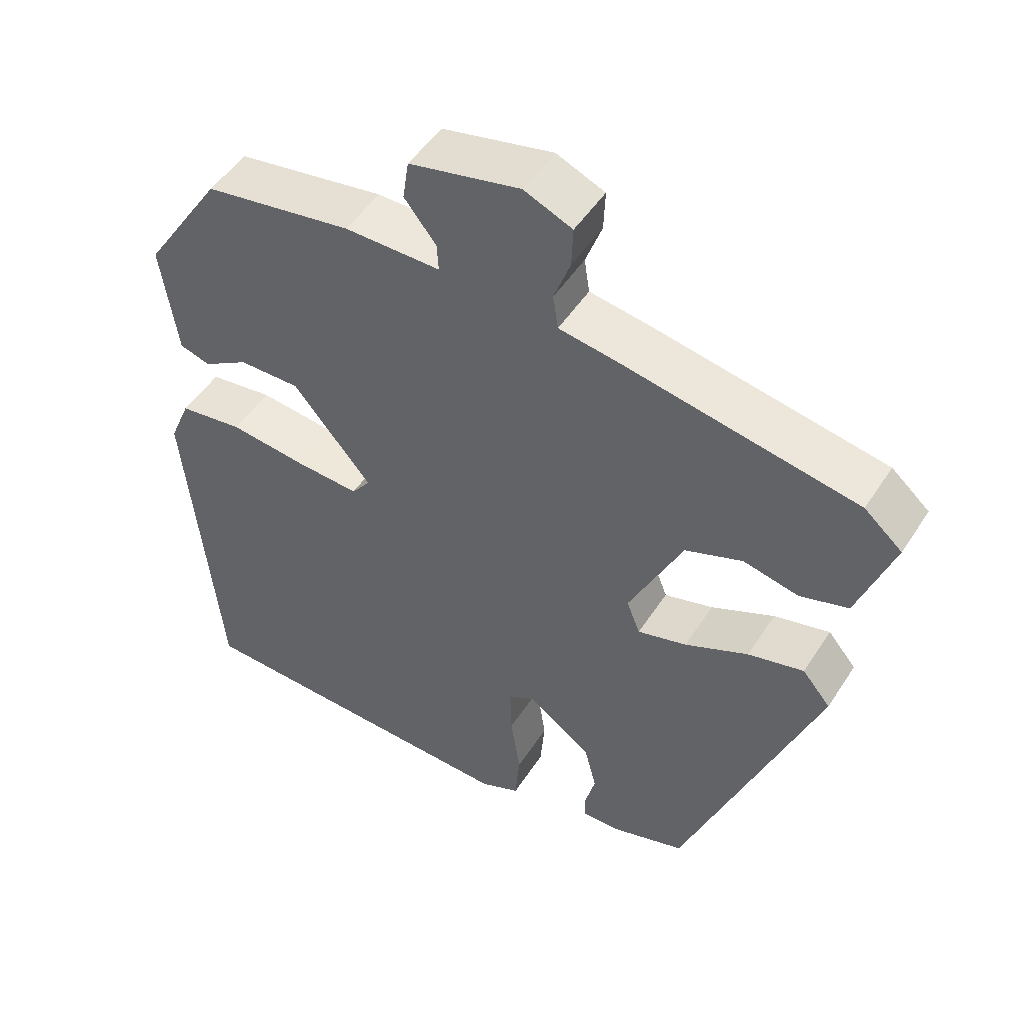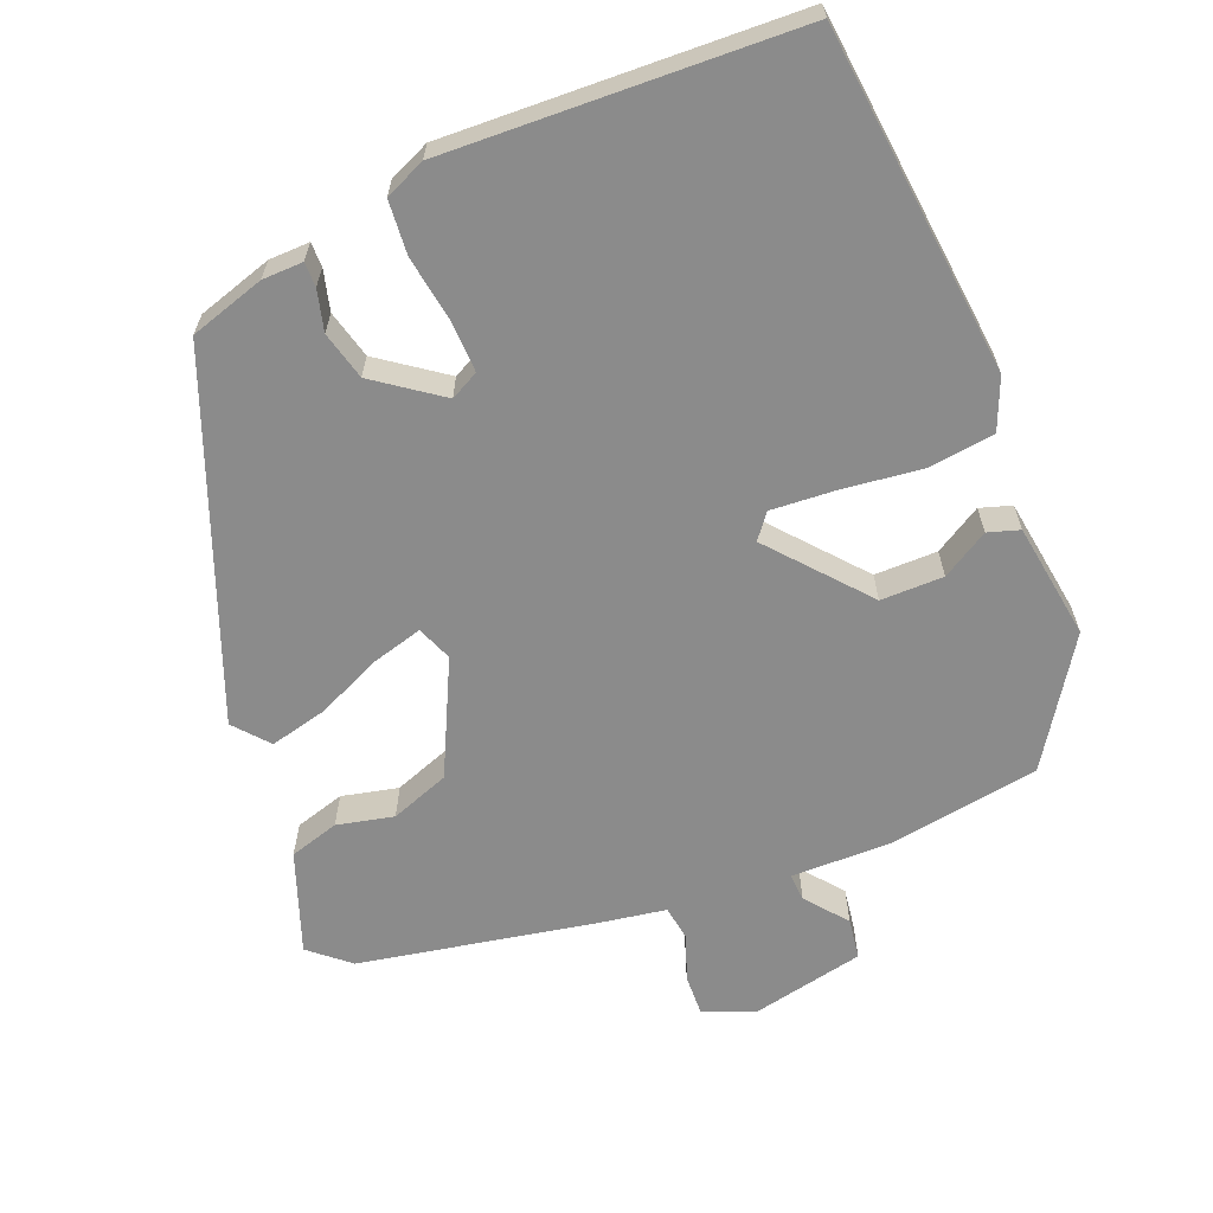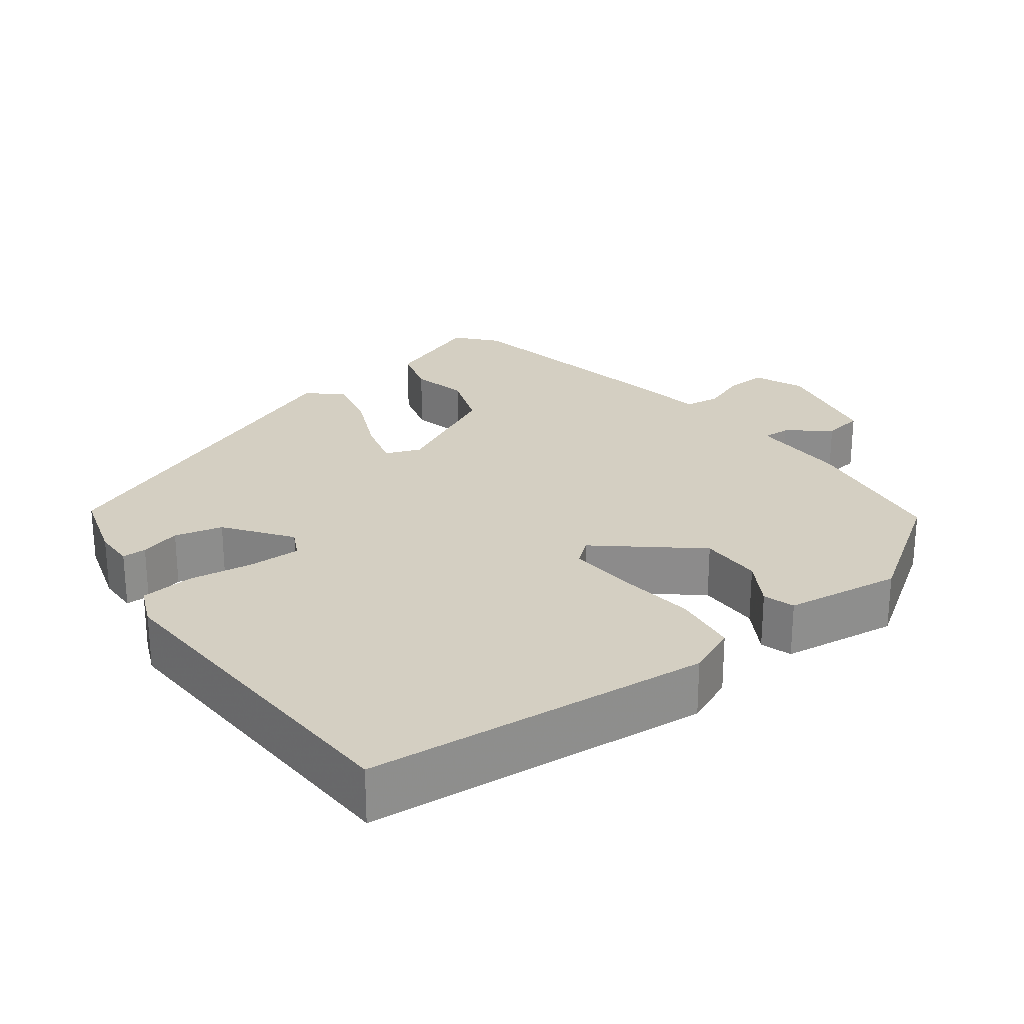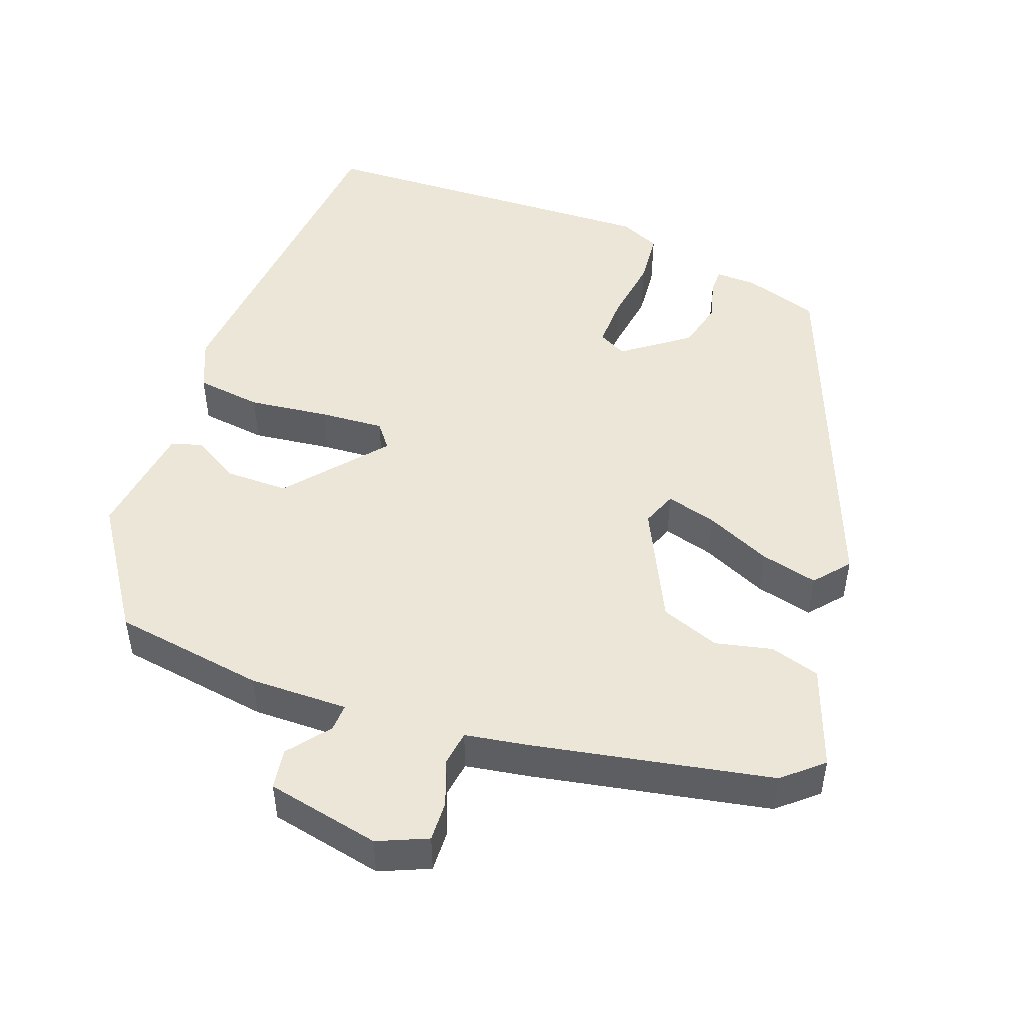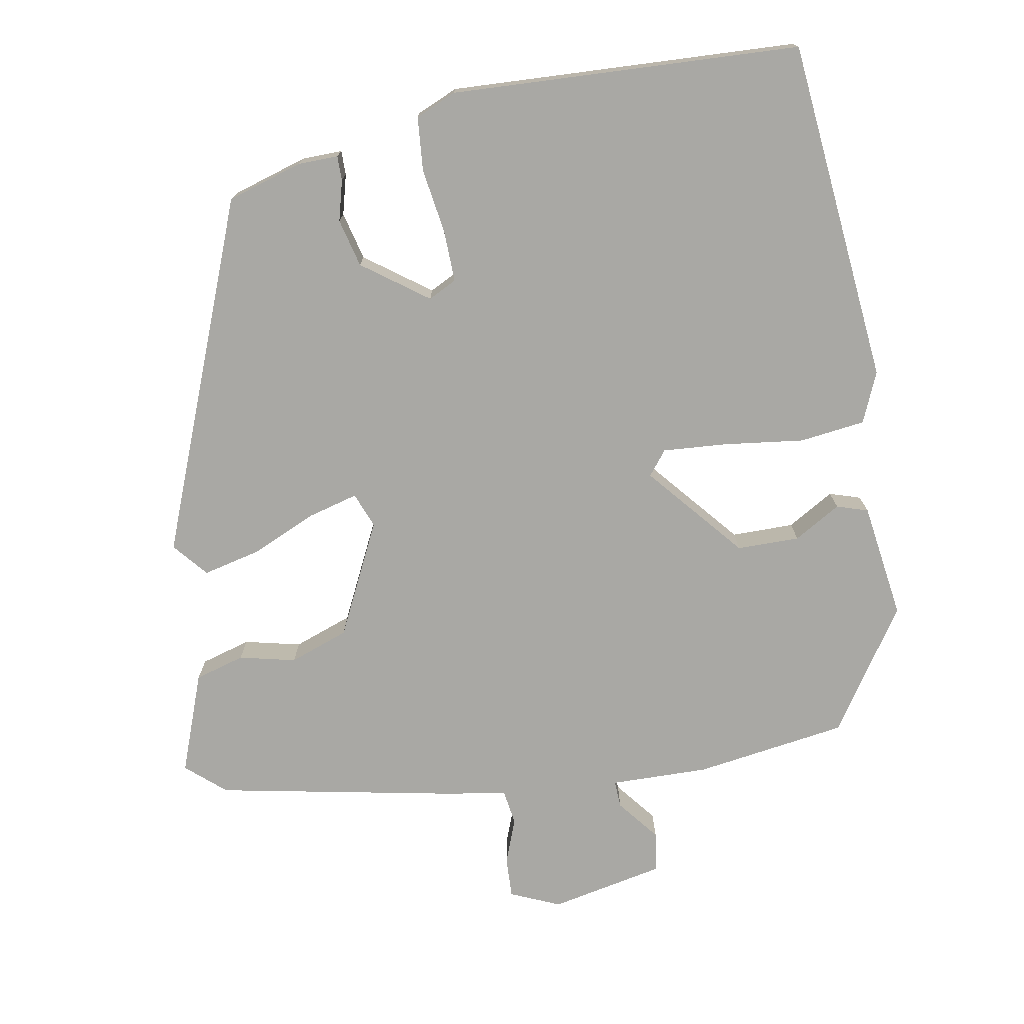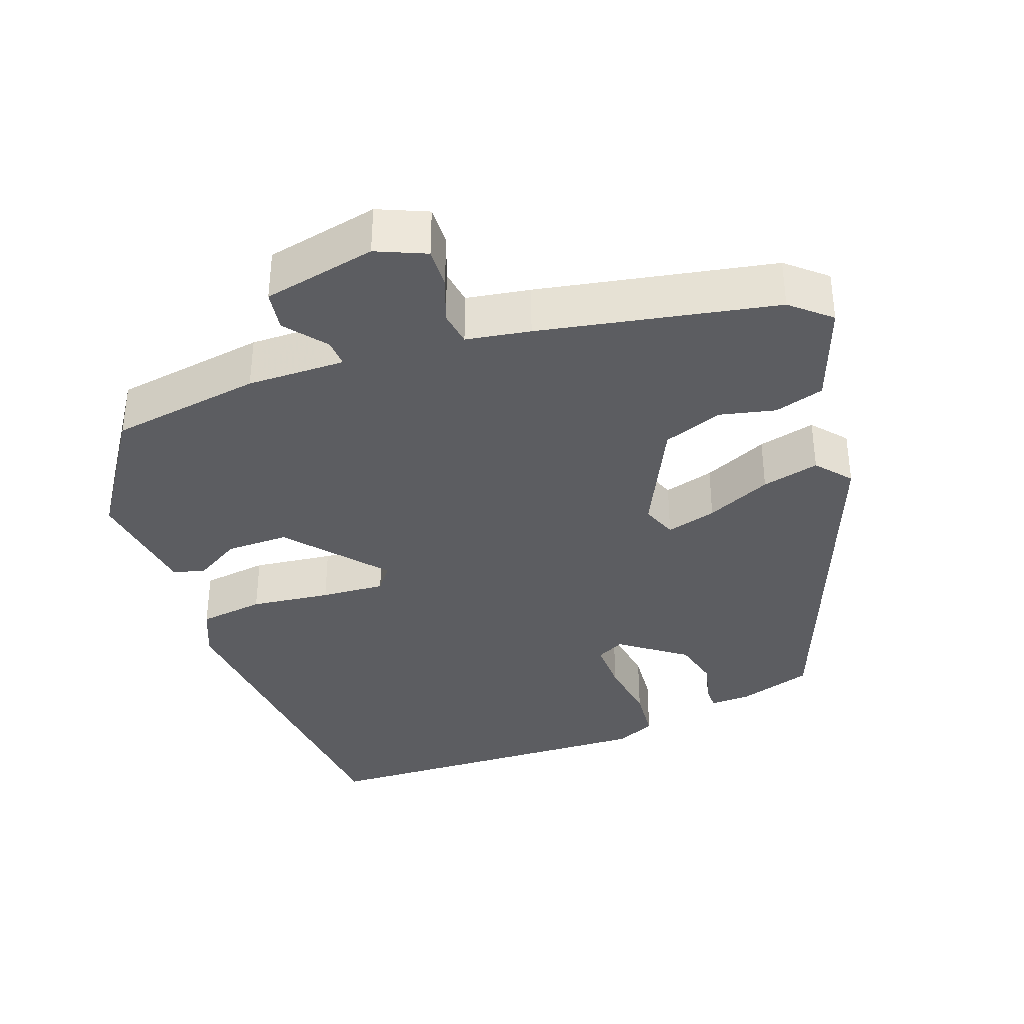
<metadata>
{"format":"obj","ext":"obj","renderer":"f3d","projection":"perspective","resolution":1024,"background":"white","views":[{"elev":49.1,"azim":31.5,"up":"+Z"},{"elev":-63.9,"azim":-157.8,"up":"+Y"},{"elev":25.6,"azim":-127.1,"up":"+Y"},{"elev":49.1,"azim":20.1,"up":"+Y"},{"elev":-74.9,"azim":-170.0,"up":"+Y"},{"elev":-36.8,"azim":19.9,"up":"+Y"}]}
</metadata>
<code>
v 0.485 0.07 0.403
v 0.536 0.07 0.359
v 0.488 0.07 0.228
v 0.423 0.07 0.209
v 0.349 0.07 0.226
v 0.272 0.07 0.198
v 0.2 0.07 0.05
v 0.218 0.07 0.004
v 0.284 0.07 0.022
v 0.369 0.07 0.06
v 0.444 0.07 0.078
v 0.482 0.07 0.033
v 0.302 0.07 -0.428
v 0.204 0.07 -0.458
v 0.151 0.07 -0.459
v 0.151 0.07 -0.427
v 0.165 0.07 -0.374
v 0.149 0.07 -0.311
v 0.064 0.07 -0.249
v 0.027 0.07 -0.268
v 0.029 0.07 -0.336
v 0.042 0.07 -0.421
v 0.036 0.07 -0.491
v -0.017 0.07 -0.514
v -0.475 0.07 -0.494
v -0.519 0.07 -0.043
v -0.491 0.07 0.023
v -0.405 0.07 0.034
v -0.3 0.07 0.021
v -0.216 0.07 0.015
v -0.191 0.07 0.047
v -0.297 0.07 0.172
v -0.379 0.07 0.172
v -0.44 0.07 0.136
v -0.481 0.07 0.149
v -0.503 0.07 0.301
v -0.397 0.07 0.461
v -0.198 0.07 0.491
v -0.069 0.07 0.489
v -0.071 0.07 0.525
v -0.114 0.07 0.579
v -0.106 0.07 0.632
v 0.043 0.07 0.663
v 0.108 0.07 0.635
v 0.106 0.07 0.582
v 0.084 0.07 0.523
v 0.091 0.07 0.477
v 0.175 0.07 0.463
v 0.485 0 0.403
v 0.536 0 0.359
v 0.488 0 0.228
v 0.423 0 0.209
v 0.349 0 0.226
v 0.272 0 0.198
v 0.2 0 0.05
v 0.218 0 0.004
v 0.284 0 0.022
v 0.369 0 0.06
v 0.444 0 0.078
v 0.482 0 0.033
v 0.302 0 -0.428
v 0.204 0 -0.458
v 0.151 0 -0.459
v 0.151 0 -0.427
v 0.165 0 -0.374
v 0.149 0 -0.311
v 0.064 0 -0.249
v 0.027 0 -0.268
v 0.029 0 -0.336
v 0.042 0 -0.421
v 0.036 0 -0.491
v -0.017 0 -0.514
v -0.475 0 -0.494
v -0.519 0 -0.043
v -0.491 0 0.023
v -0.405 0 0.034
v -0.3 0 0.021
v -0.216 0 0.015
v -0.191 0 0.047
v -0.297 0 0.172
v -0.379 0 0.172
v -0.44 0 0.136
v -0.481 0 0.149
v -0.503 0 0.301
v -0.397 0 0.461
v -0.198 0 0.491
v -0.069 0 0.489
v -0.071 0 0.525
v -0.114 0 0.579
v -0.106 0 0.632
v 0.043 0 0.663
v 0.108 0 0.635
v 0.106 0 0.582
v 0.084 0 0.523
v 0.091 0 0.477
v 0.175 0 0.463
f 47 48 1 2
f 43 44 45 46
f 43 46 47
f 40 41 42 43
f 39 40 43 47
f 33 34 35 36
f 32 33 36 37
f 31 32 37 38
f 26 27 28 29
f 26 29 30
f 25 26 30
f 24 25 30 31
f 21 22 23 24
f 20 21 24 31
f 14 15 16 17
f 14 17 18
f 13 14 18
f 12 13 18
f 9 10 11 12
f 8 9 12 18
f 7 8 18 19
f 2 3 4 5
f 2 5 6
f 47 2 6
f 39 47 6 7
f 20 31 38 39
f 7 19 20 39
f 50 49 96 95
f 94 93 92 91
f 95 94 91
f 91 90 89 88
f 95 91 88 87
f 84 83 82 81
f 85 84 81 80
f 86 85 80 79
f 77 76 75 74
f 78 77 74
f 78 74 73
f 79 78 73 72
f 72 71 70 69
f 79 72 69 68
f 65 64 63 62
f 66 65 62
f 66 62 61
f 66 61 60
f 60 59 58 57
f 66 60 57 56
f 67 66 56 55
f 53 52 51 50
f 54 53 50
f 54 50 95
f 55 54 95 87
f 87 86 79 68
f 87 68 67 55
f 1 49 50 2
f 2 50 51 3
f 3 51 52 4
f 4 52 53 5
f 5 53 54 6
f 6 54 55 7
f 7 55 56 8
f 8 56 57 9
f 9 57 58 10
f 10 58 59 11
f 11 59 60 12
f 12 60 61 13
f 13 61 62 14
f 14 62 63 15
f 15 63 64 16
f 16 64 65 17
f 17 65 66 18
f 18 66 67 19
f 19 67 68 20
f 20 68 69 21
f 21 69 70 22
f 22 70 71 23
f 23 71 72 24
f 24 72 73 25
f 25 73 74 26
f 26 74 75 27
f 27 75 76 28
f 28 76 77 29
f 29 77 78 30
f 30 78 79 31
f 31 79 80 32
f 32 80 81 33
f 33 81 82 34
f 34 82 83 35
f 35 83 84 36
f 36 84 85 37
f 37 85 86 38
f 38 86 87 39
f 39 87 88 40
f 40 88 89 41
f 41 89 90 42
f 42 90 91 43
f 43 91 92 44
f 44 92 93 45
f 45 93 94 46
f 46 94 95 47
f 47 95 96 48
f 48 96 49 1

</code>
